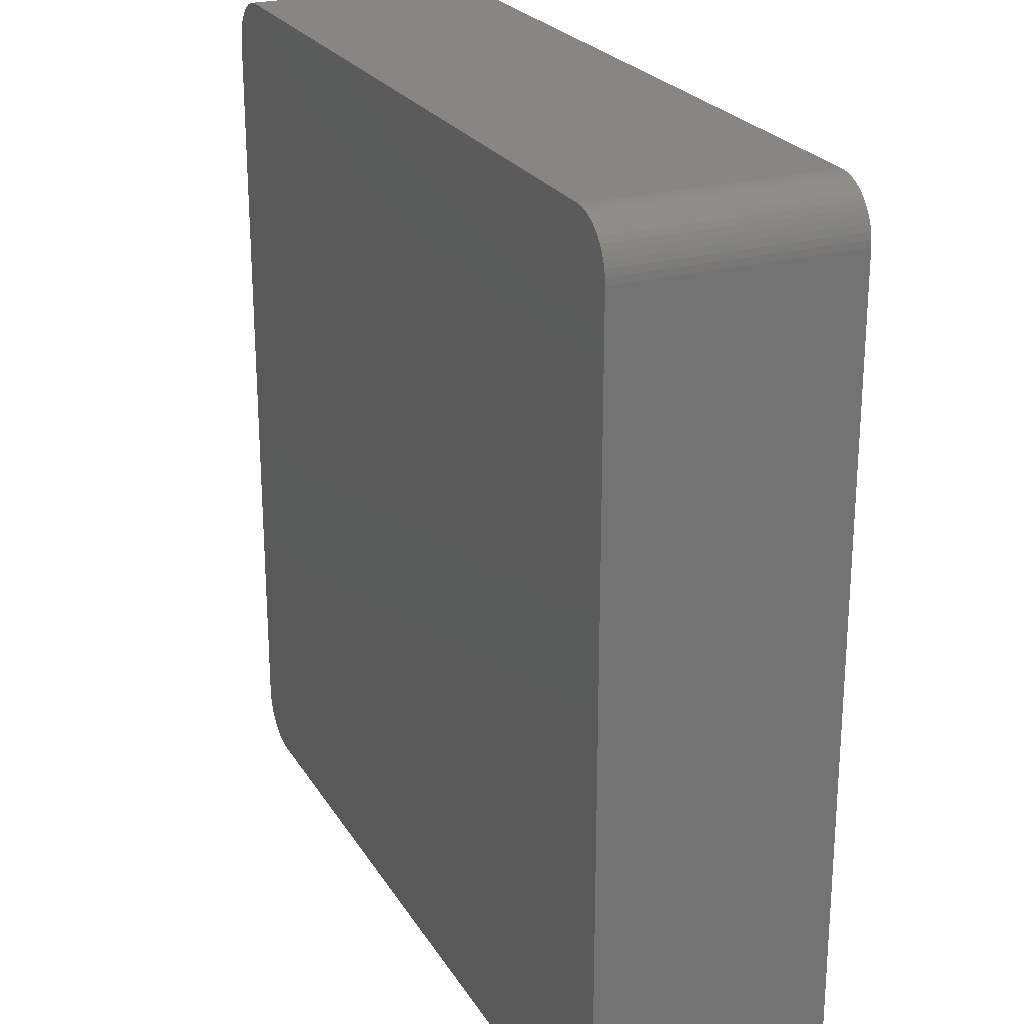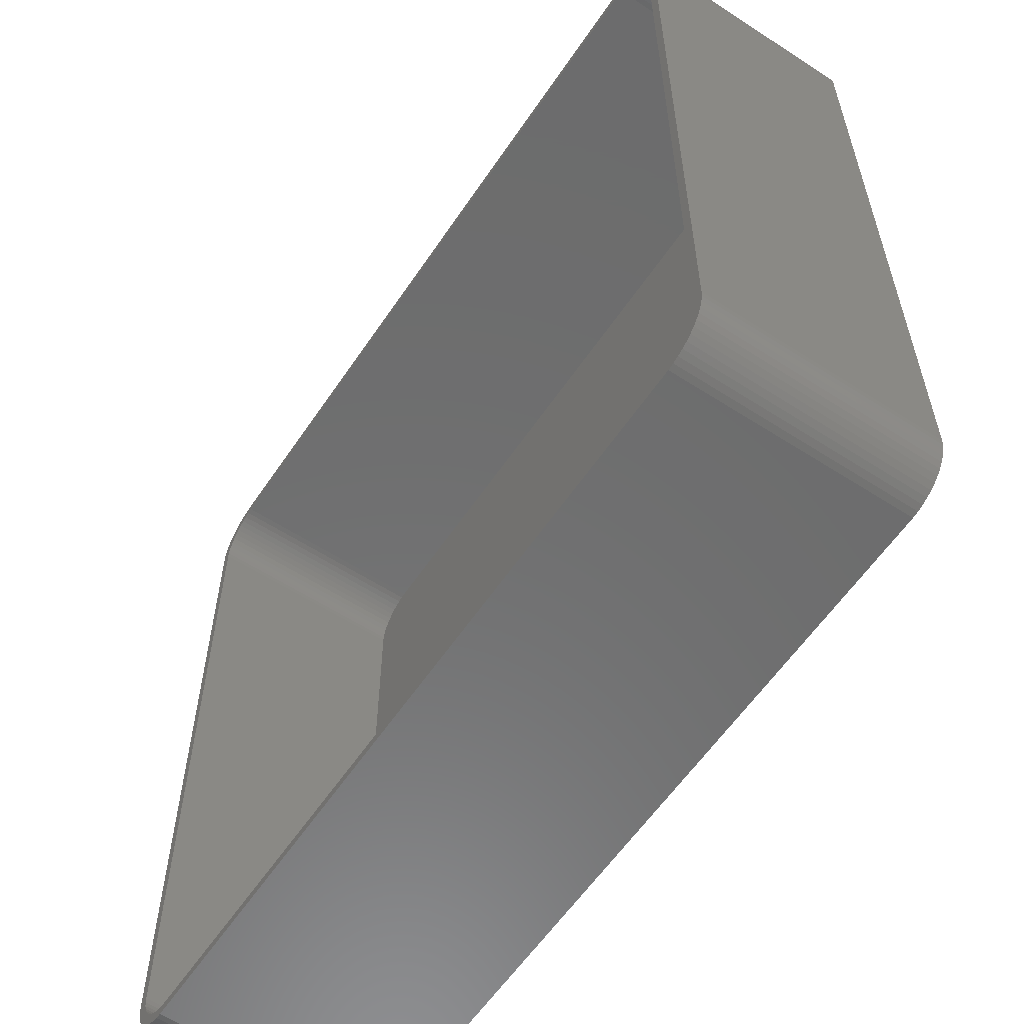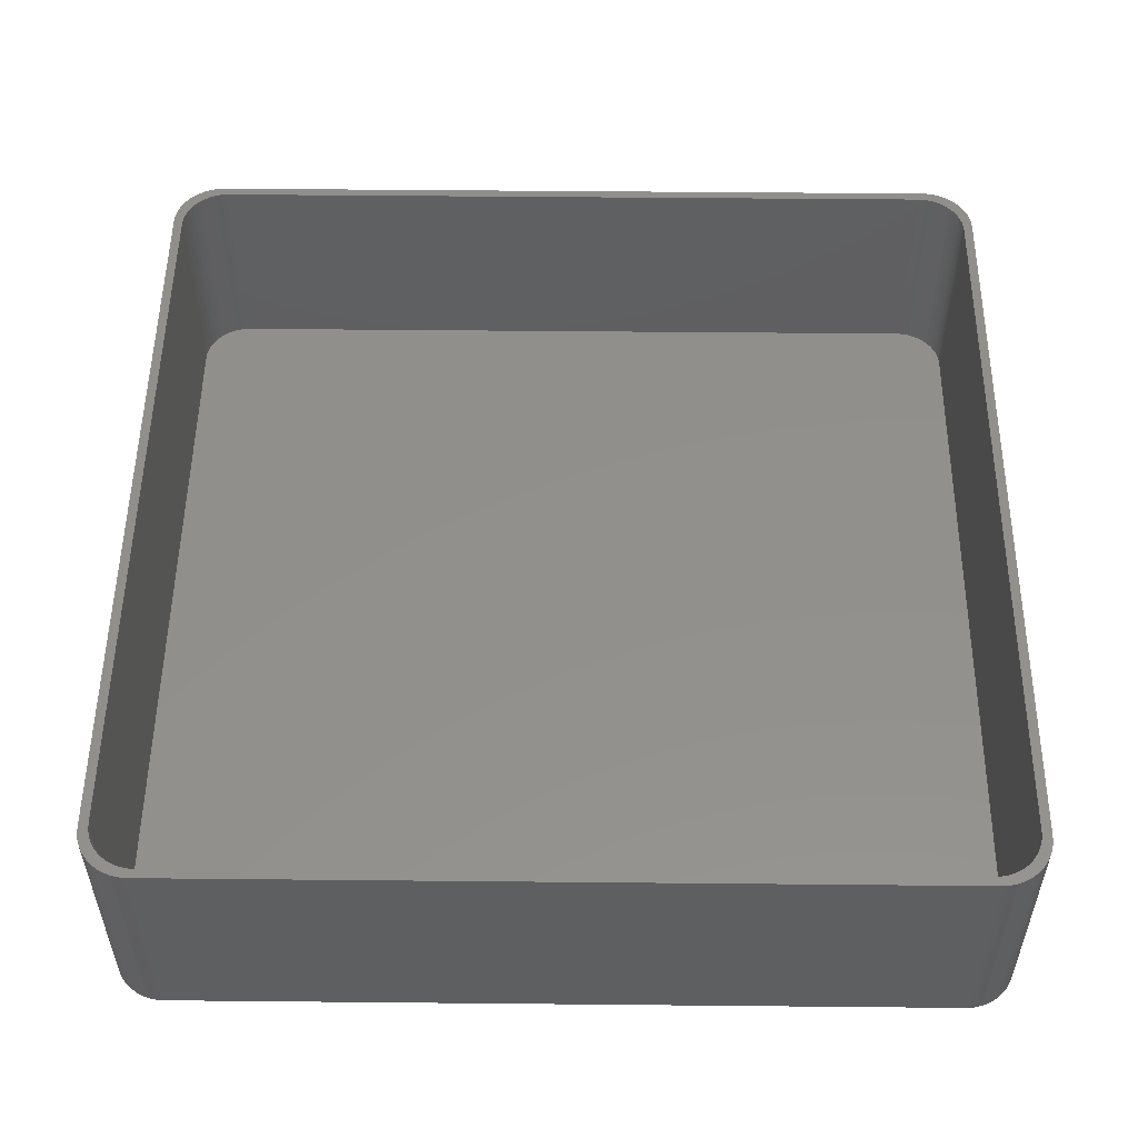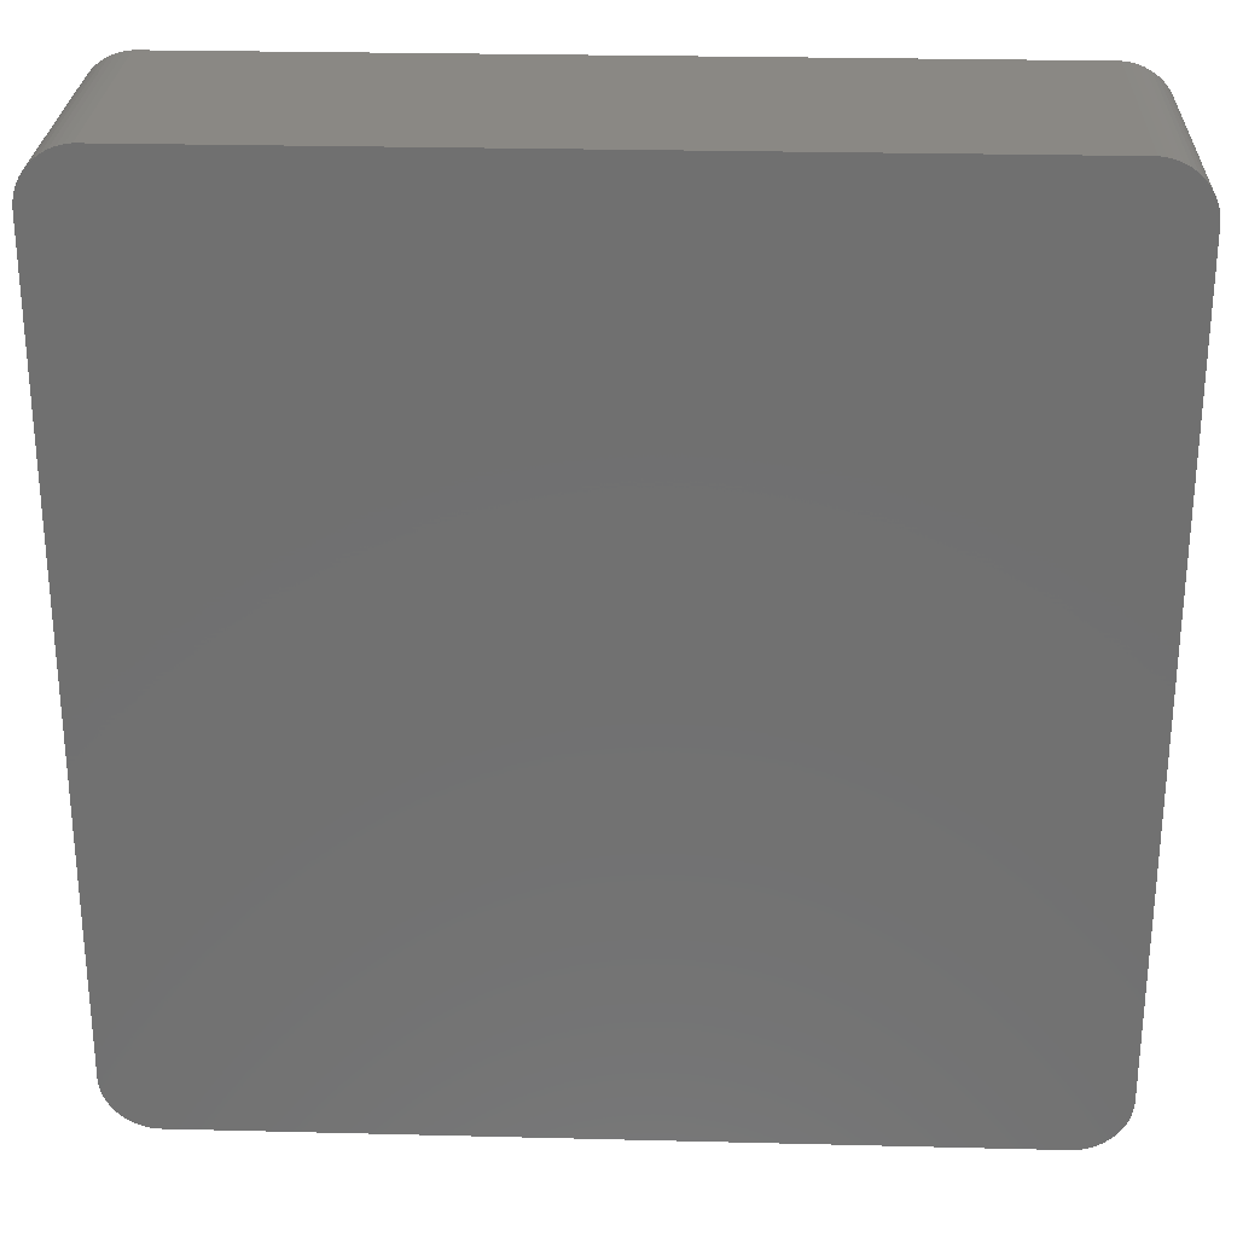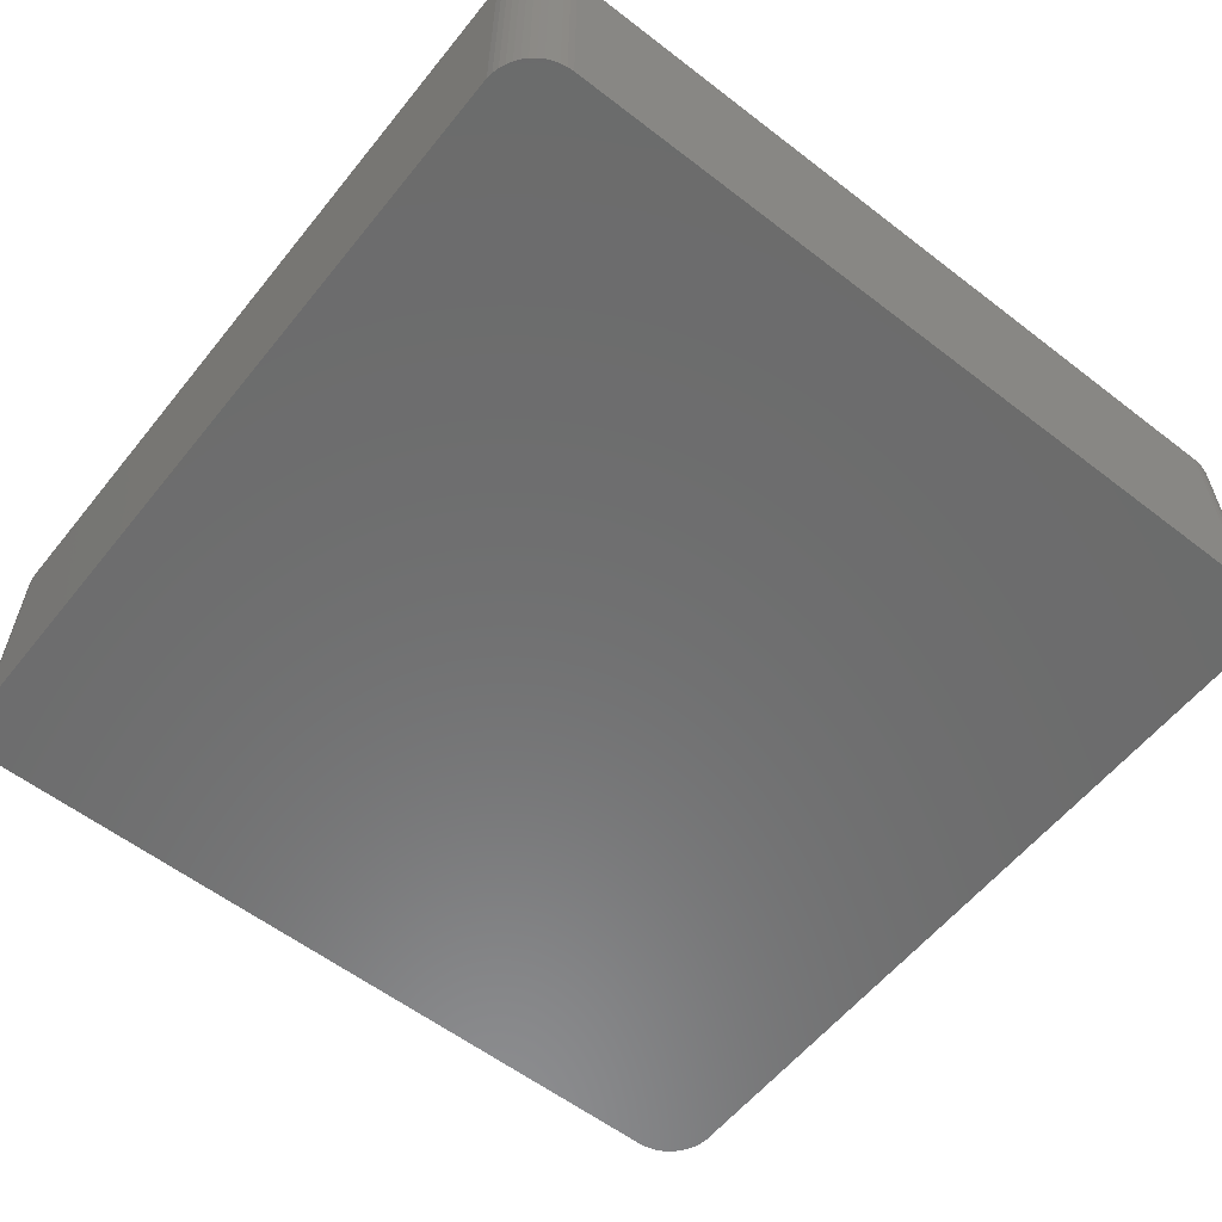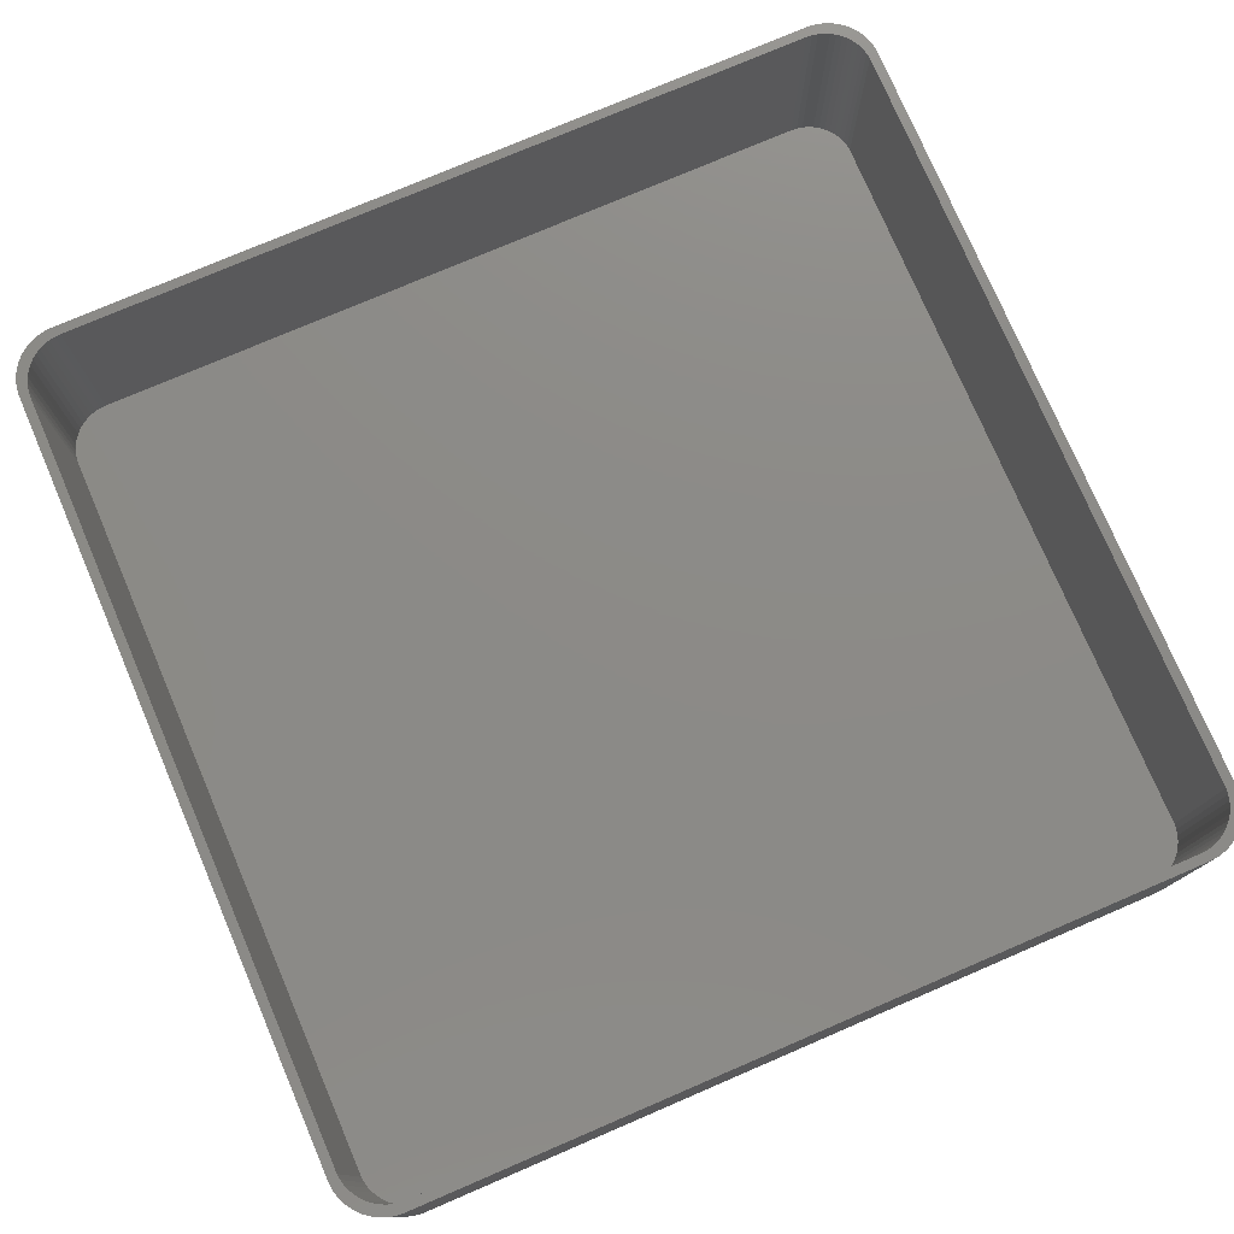
<metadata>
{"format":"stl","ext":"stl","renderer":"f3d","projection":"perspective","resolution":1024,"background":"white","views":[{"elev":23.9,"azim":-114.0,"up":"+Y"},{"elev":-58.9,"azim":56.3,"up":"+Y"},{"elev":52.7,"azim":-179.4,"up":"+Z"},{"elev":27.1,"azim":-177.8,"up":"+Y"},{"elev":-58.3,"azim":-128.5,"up":"+Z"},{"elev":76.9,"azim":-113.2,"up":"+Z"}]}
</metadata>
<code>
# stl→obj: 208 verts, 412 faces
v 42.03 1.403 0
v 41.35 1.489 25
v 42.03 1.403 25
v 41.35 1.489 0
v -41.35 1.489 25
v -41.35 1.489 0
v -42.03 1.403 25
v -42.03 1.403 0
v 45.45 -0.7672 25
v 45.01 -0.235 0
v 45.01 -0.235 25
v 45.45 -0.7672 0
v -44.51 0.2378 0
v -45.01 -0.235 25
v -44.51 0.2378 25
v -45.01 -0.235 0
v -42.7 1.231 0
v -43.34 0.9765 25
v -42.7 1.231 25
v -43.34 0.9765 0
v -42.03 -91.4 0
v -41.35 -91.49 25
v -42.03 -91.4 25
v -41.35 -91.49 0
v 45.01 -89.77 25
v 45.45 -89.23 0
v 45.45 -89.23 25
v 45.01 -89.77 0
v 46.5 -86 25
v 46.5 -4 0
v 46.5 -4 25
v 46.5 -86 0
v 41.35 -91.49 25
v 41.35 -91.49 0
v -45.82 -88.65 0
v -46.11 -88.02 25
v -46.11 -88.02 0
v -45.82 -88.65 25
v -46.5 -86 0
v -46.5 -4 25
v -46.5 -4 0
v -46.5 -86 25
v -46.46 -3.311 25
v -46.46 -3.311 0
v 43.34 0.9765 0
v 42.7 1.231 25
v 43.34 0.9765 25
v 42.7 1.231 0
v 44.51 0.2378 0
v 43.95 0.6438 25
v 44.51 0.2378 25
v 43.95 0.6438 0
v -44.51 -90.24 0
v -43.95 -90.64 25
v -44.51 -90.24 25
v -43.95 -90.64 0
v 43.34 -90.98 0
v 43.95 -90.64 25
v 43.34 -90.98 25
v 43.95 -90.64 0
v 44.51 -90.24 0
v 44.51 -90.24 25
v 46.46 -86.69 0
v 46.33 -87.37 0
v 46.11 -88.02 0
v 46.46 -3.311 0
v 45.82 -88.65 0
v 46.33 -2.632 0
v 46.11 -1.975 0
v 45.82 -1.35 0
v 42.7 -91.23 0
v 42.03 -91.4 0
v -42.7 -91.23 0
v -43.34 -90.98 0
v -45.01 -89.77 0
v -43.95 0.6438 0
v -45.45 -89.23 0
v -45.45 -0.7672 0
v -46.33 -87.37 0
v -45.82 -1.35 0
v -46.46 -86.69 0
v -46.11 -1.975 0
v -46.33 -2.632 0
v 45.46 -3.873 25
v 46.46 -3.311 25
v 45.5 -4.5 25
v 45.34 -3.257 25
v 46.33 -2.632 25
v 45.5 -85.5 25
v 45.15 -2.659 25
v 46.11 -1.975 25
v 45.46 -86.13 25
v 44.88 -2.091 25
v 45.82 -1.35 25
v 46.46 -86.69 25
v 45.34 -86.74 25
v 44.55 -1.561 25
v 44.14 -1.077 25
v 43.69 -0.6474 25
v 43.18 -0.2784 25
v 42.63 0.02413 25
v 42.05 0.2553 25
v 41.44 0.4114 25
v 40.81 0.4901 25
v -40.81 0.4901 25
v -41.44 0.4114 25
v -42.05 0.2553 25
v -42.63 0.02413 25
v -43.18 -0.2784 25
v -43.95 0.6438 25
v -43.69 -0.6474 25
v -44.14 -1.077 25
v -45.45 -0.7672 25
v -44.55 -1.561 25
v -45.82 -1.35 25
v -44.88 -2.091 25
v -46.11 -1.975 25
v -45.15 -2.659 25
v -46.33 -2.632 25
v -45.34 -3.257 25
v 46.33 -87.37 25
v 45.15 -87.34 25
v 46.11 -88.02 25
v 44.88 -87.91 25
v 45.82 -88.65 25
v 44.55 -88.44 25
v 44.14 -88.92 25
v 43.69 -89.35 25
v 43.18 -89.72 25
v 42.63 -90.02 25
v 42.7 -91.23 25
v 42.05 -90.26 25
v 42.03 -91.4 25
v 41.44 -90.41 25
v 40.81 -90.49 25
v -40.81 -90.49 25
v -41.44 -90.41 25
v -42.05 -90.26 25
v -42.7 -91.23 25
v -42.63 -90.02 25
v -43.34 -90.98 25
v -43.18 -89.72 25
v -43.69 -89.35 25
v -44.14 -88.92 25
v -45.45 -89.23 25
v -44.55 -88.44 25
v -44.88 -87.91 25
v -45.01 -89.77 25
v -45.15 -87.34 25
v -46.33 -87.37 25
v -45.34 -86.74 25
v -46.46 -86.69 25
v -45.46 -86.13 25
v -45.5 -85.5 25
v -45.5 -4.5 25
v -45.46 -3.873 25
v 40.81 0.4901 2
v 41.44 0.4114 2
v -40.81 0.4901 2
v -41.44 0.4114 2
v -43.69 -89.35 2
v -44.14 -88.92 2
v 44.55 -1.561 2
v 44.14 -1.077 2
v 40.81 -90.49 2
v -40.81 -90.49 2
v -44.14 -1.077 2
v -43.69 -0.6474 2
v -42.63 0.02413 2
v -42.05 0.2553 2
v 44.14 -88.92 2
v 44.55 -88.44 2
v 45.5 -85.5 2
v 45.5 -4.5 2
v -45.5 -4.5 2
v -45.5 -85.5 2
v -45.46 -3.873 2
v -45.34 -3.257 2
v -43.18 -0.2784 2
v 42.05 0.2553 2
v 42.63 0.02413 2
v 43.18 -0.2784 2
v -42.05 -90.26 2
v -42.63 -90.02 2
v 45.46 -86.13 2
v 45.34 -3.257 2
v 45.15 -2.659 2
v 43.69 -0.6474 2
v -44.55 -88.44 2
v -43.18 -89.72 2
v -41.44 -90.41 2
v 44.88 -87.91 2
v 45.15 -87.34 2
v 45.34 -86.74 2
v 43.69 -89.35 2
v 44.88 -2.091 2
v 45.46 -3.873 2
v 43.18 -89.72 2
v 42.63 -90.02 2
v 42.05 -90.26 2
v 41.44 -90.41 2
v -44.55 -1.561 2
v -44.88 -2.091 2
v -45.15 -2.659 2
v -44.88 -87.91 2
v -45.15 -87.34 2
v -45.34 -86.74 2
v -45.46 -86.13 2
f 1 2 3
f 2 1 4
f 4 5 2
f 5 4 6
f 6 7 5
f 7 6 8
f 9 10 11
f 10 9 12
f 13 14 15
f 14 13 16
f 17 18 19
f 18 17 20
f 21 22 23
f 22 21 24
f 25 26 27
f 26 25 28
f 29 30 31
f 30 29 32
f 24 33 22
f 33 24 34
f 35 36 37
f 36 35 38
f 39 40 41
f 40 39 42
f 41 43 44
f 43 41 40
f 45 46 47
f 46 45 48
f 49 50 51
f 50 49 52
f 53 54 55
f 54 53 56
f 10 51 11
f 51 10 49
f 57 58 59
f 58 57 60
f 61 25 62
f 25 61 28
f 34 32 63
f 39 32 34
f 34 63 64
f 32 39 30
f 34 64 65
f 30 4 66
f 34 65 67
f 66 4 68
f 34 67 26
f 68 4 69
f 34 26 28
f 69 4 70
f 34 28 61
f 70 4 12
f 34 61 60
f 12 4 10
f 34 60 57
f 10 4 49
f 34 57 71
f 49 4 52
f 34 71 72
f 52 4 45
f 45 4 48
f 48 4 1
f 39 34 24
f 41 30 39
f 39 24 21
f 30 41 4
f 39 21 73
f 4 41 6
f 39 73 74
f 6 41 8
f 39 74 56
f 8 41 17
f 39 56 53
f 17 41 20
f 39 53 75
f 20 41 76
f 39 75 77
f 76 41 13
f 39 77 35
f 13 41 16
f 39 35 37
f 16 41 78
f 39 37 79
f 78 41 80
f 39 79 81
f 80 41 82
f 82 41 83
f 83 41 44
f 84 31 85
f 31 86 29
f 87 85 88
f 89 29 86
f 90 88 91
f 92 29 89
f 93 91 94
f 29 92 95
f 96 95 92
f 31 84 86
f 97 94 9
f 85 87 84
f 88 90 87
f 98 9 11
f 91 93 90
f 94 97 93
f 98 11 51
f 9 98 97
f 99 51 50
f 51 99 98
f 100 50 47
f 50 100 99
f 101 47 46
f 47 101 100
f 46 102 101
f 3 102 46
f 3 103 102
f 2 103 3
f 2 104 103
f 2 105 104
f 5 105 2
f 5 106 105
f 7 106 5
f 7 107 106
f 19 107 7
f 107 19 108
f 18 108 19
f 108 18 109
f 110 109 18
f 109 110 111
f 15 111 110
f 111 15 112
f 14 112 15
f 113 112 14
f 112 113 114
f 115 114 113
f 114 115 116
f 117 116 115
f 116 117 118
f 119 118 117
f 43 120 119
f 118 119 120
f 95 96 121
f 122 121 96
f 121 122 123
f 124 123 122
f 123 124 125
f 126 125 124
f 125 126 27
f 127 27 126
f 27 127 25
f 25 127 62
f 128 62 127
f 62 128 58
f 129 58 128
f 58 129 59
f 130 59 129
f 59 130 131
f 132 131 130
f 132 133 131
f 134 133 132
f 134 33 133
f 135 33 134
f 136 33 135
f 136 22 33
f 137 22 136
f 137 23 22
f 138 23 137
f 139 138 140
f 138 139 23
f 141 140 142
f 140 141 139
f 54 142 143
f 142 54 141
f 55 143 144
f 143 55 54
f 145 144 146
f 38 146 147
f 144 148 55
f 36 147 149
f 150 149 151
f 144 145 148
f 152 151 153
f 42 153 154
f 146 38 145
f 155 40 154
f 120 43 156
f 42 154 40
f 40 156 43
f 153 42 152
f 156 40 155
f 147 36 38
f 149 150 36
f 151 152 150
f 75 145 77
f 145 75 148
f 8 19 7
f 19 8 17
f 76 15 110
f 15 76 13
f 20 110 18
f 110 20 76
f 48 3 46
f 3 48 1
f 52 47 50
f 47 52 45
f 91 70 94
f 70 91 69
f 88 69 91
f 69 88 68
f 31 66 85
f 66 31 30
f 72 131 133
f 131 72 71
f 34 133 33
f 133 34 72
f 71 59 131
f 59 71 57
f 74 139 141
f 139 74 73
f 75 55 148
f 55 75 53
f 44 119 83
f 119 44 43
f 82 115 80
f 115 82 117
f 78 14 16
f 14 78 113
f 56 141 54
f 141 56 74
f 27 67 125
f 67 27 26
f 123 64 121
f 64 123 65
f 95 32 29
f 32 95 63
f 94 12 9
f 12 94 70
f 85 68 88
f 68 85 66
f 60 62 58
f 62 60 61
f 73 23 139
f 23 73 21
f 79 152 81
f 152 79 150
f 81 42 39
f 42 81 152
f 37 150 79
f 150 37 36
f 77 38 35
f 38 77 145
f 83 117 82
f 117 83 119
f 80 113 78
f 113 80 115
f 125 65 123
f 65 125 67
f 121 63 95
f 63 121 64
f 157 103 104
f 103 157 158
f 159 104 105
f 104 159 157
f 160 105 106
f 105 160 159
f 161 144 143
f 144 161 162
f 163 98 164
f 98 163 97
f 165 136 135
f 136 165 166
f 167 111 112
f 111 167 168
f 169 107 108
f 107 169 170
f 171 126 172
f 126 171 127
f 173 86 174
f 86 173 89
f 154 175 155
f 175 154 176
f 155 177 156
f 177 155 175
f 156 178 120
f 178 156 177
f 179 108 109
f 108 179 169
f 180 101 102
f 101 180 181
f 181 100 101
f 100 181 182
f 170 106 107
f 106 170 160
f 183 140 138
f 140 183 184
f 185 89 173
f 89 185 92
f 186 90 187
f 90 186 87
f 188 98 99
f 98 188 164
f 144 189 146
f 189 144 162
f 168 109 111
f 109 168 179
f 158 102 103
f 102 158 180
f 182 99 100
f 99 182 188
f 190 143 142
f 143 190 161
f 191 138 137
f 138 191 183
f 192 122 193
f 122 192 124
f 193 96 194
f 96 193 122
f 171 128 127
f 128 171 195
f 187 93 196
f 93 187 90
f 157 174 197
f 175 174 157
f 157 197 186
f 174 175 173
f 157 186 187
f 173 165 185
f 157 187 196
f 185 165 194
f 157 196 163
f 194 165 193
f 157 163 164
f 193 165 192
f 157 164 188
f 192 165 172
f 157 188 182
f 172 165 171
f 157 182 181
f 171 165 195
f 157 181 180
f 195 165 198
f 157 180 158
f 198 165 199
f 199 165 200
f 200 165 201
f 175 157 159
f 176 173 175
f 175 159 160
f 173 176 165
f 175 160 170
f 165 176 166
f 175 170 169
f 166 176 191
f 175 169 179
f 191 176 183
f 175 179 168
f 183 176 184
f 175 168 167
f 184 176 190
f 175 167 202
f 190 176 161
f 175 202 203
f 161 176 162
f 175 203 204
f 162 176 189
f 175 204 178
f 189 176 205
f 175 178 177
f 205 176 206
f 206 176 207
f 207 176 208
f 120 204 118
f 204 120 178
f 118 203 116
f 203 118 204
f 114 167 112
f 167 114 202
f 184 142 140
f 142 184 190
f 166 137 136
f 137 166 191
f 172 124 192
f 124 172 126
f 194 92 185
f 92 194 96
f 198 130 129
f 130 198 199
f 195 129 128
f 129 195 198
f 199 132 130
f 132 199 200
f 201 135 134
f 135 201 165
f 196 97 163
f 97 196 93
f 197 87 186
f 87 197 84
f 174 84 197
f 84 174 86
f 149 207 151
f 207 149 206
f 153 176 154
f 176 153 208
f 146 205 147
f 205 146 189
f 147 206 149
f 206 147 205
f 116 202 114
f 202 116 203
f 200 134 132
f 134 200 201
f 151 208 153
f 208 151 207

</code>
